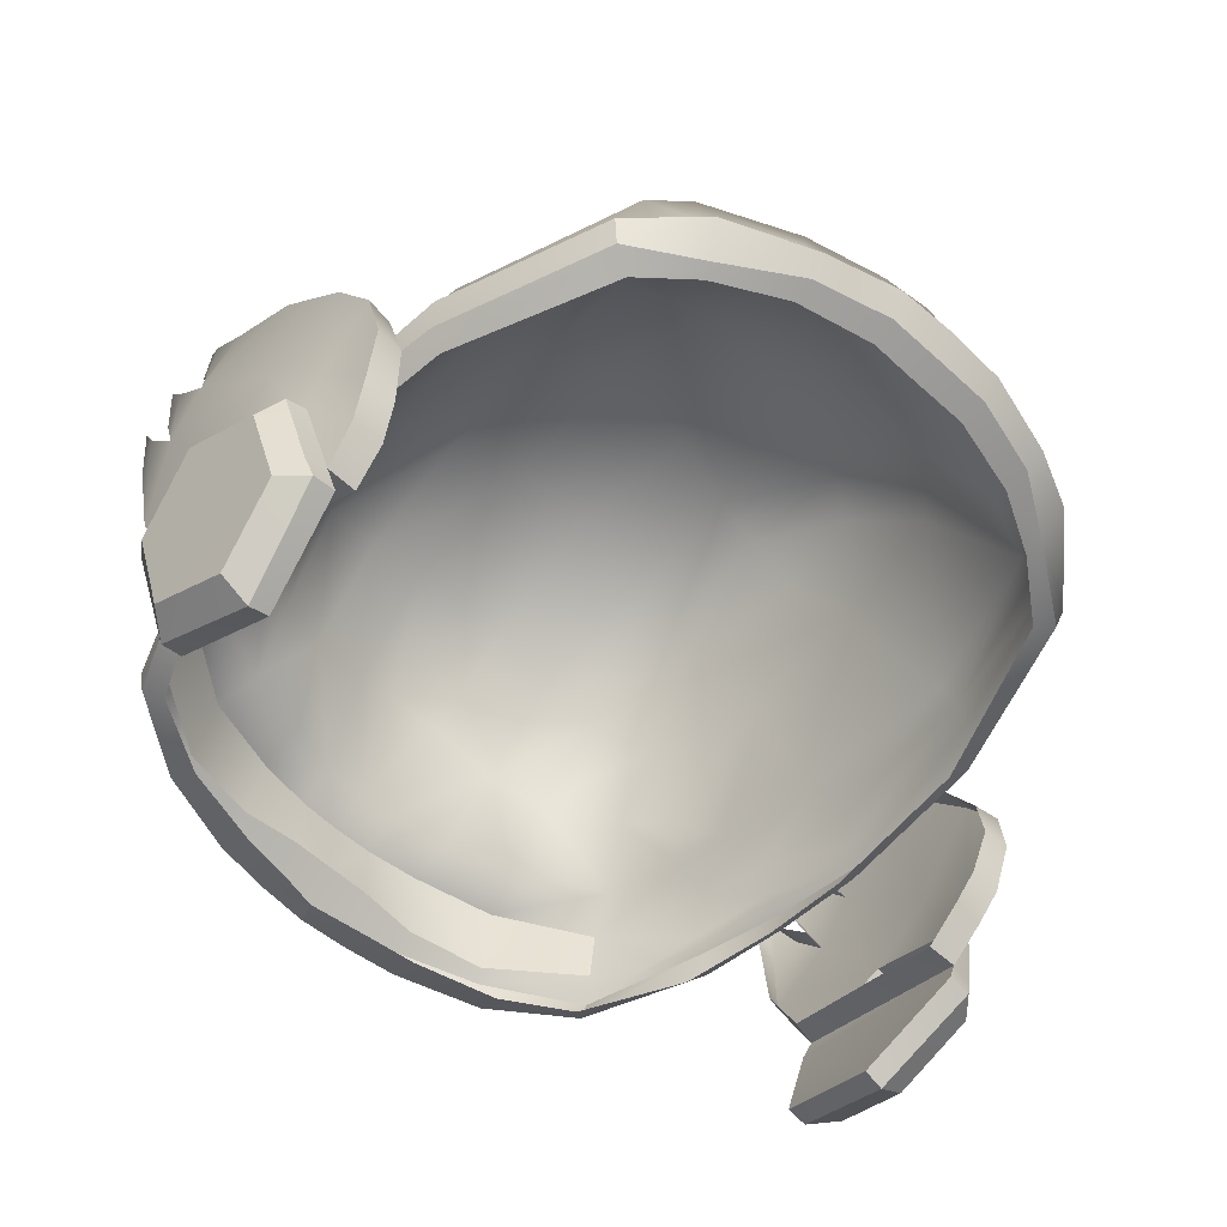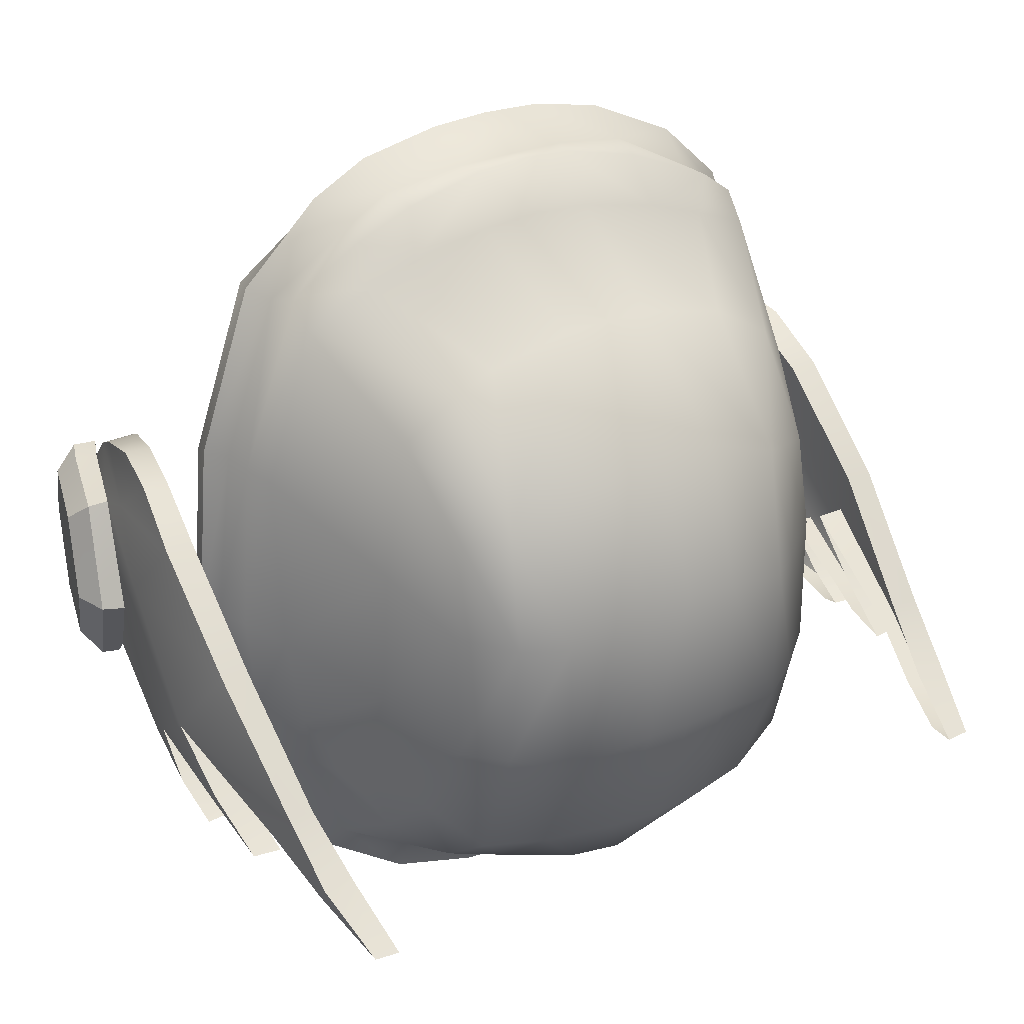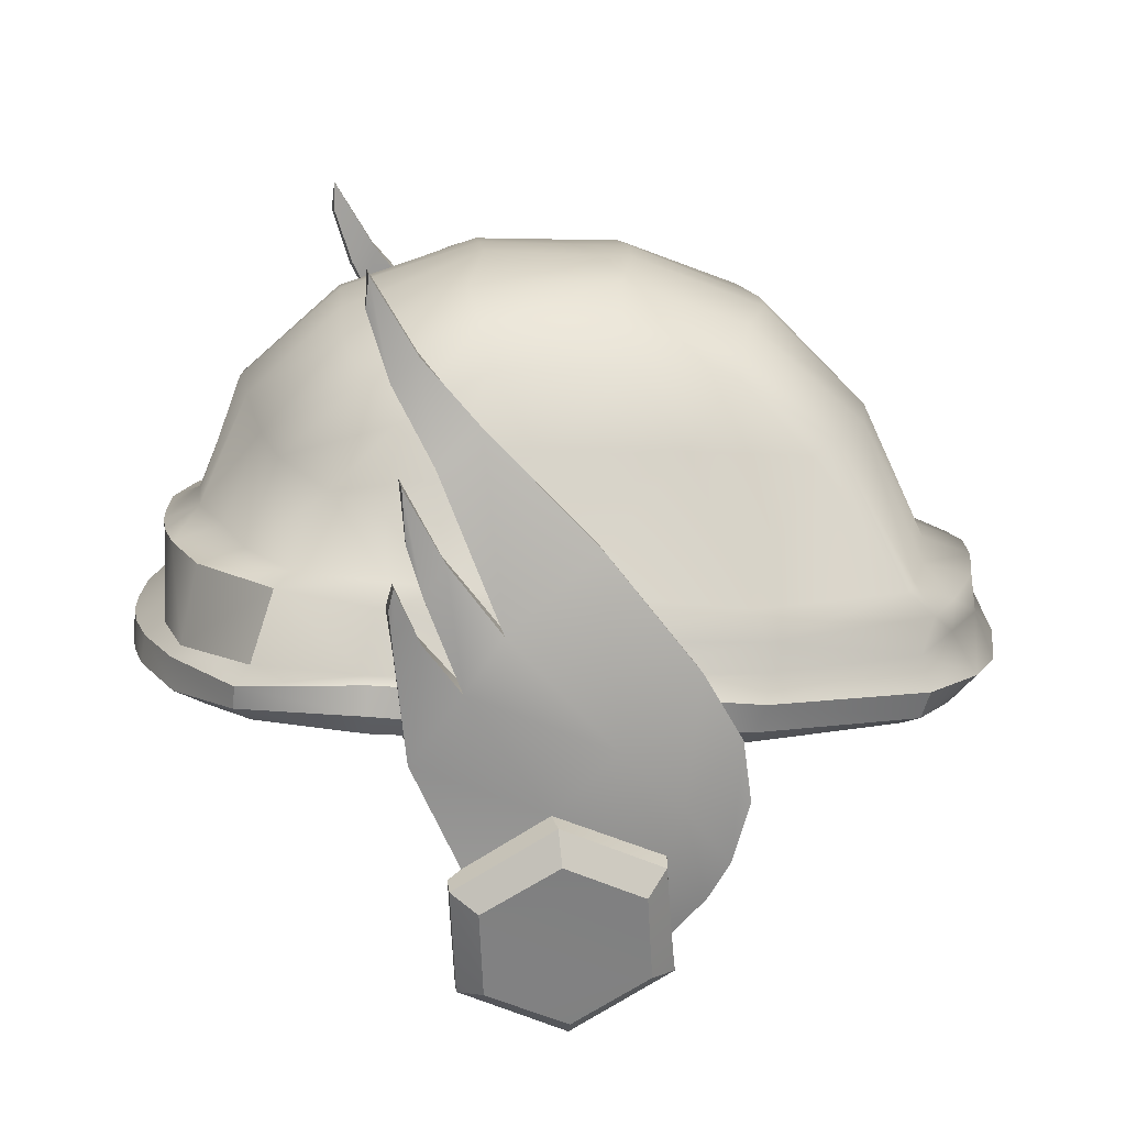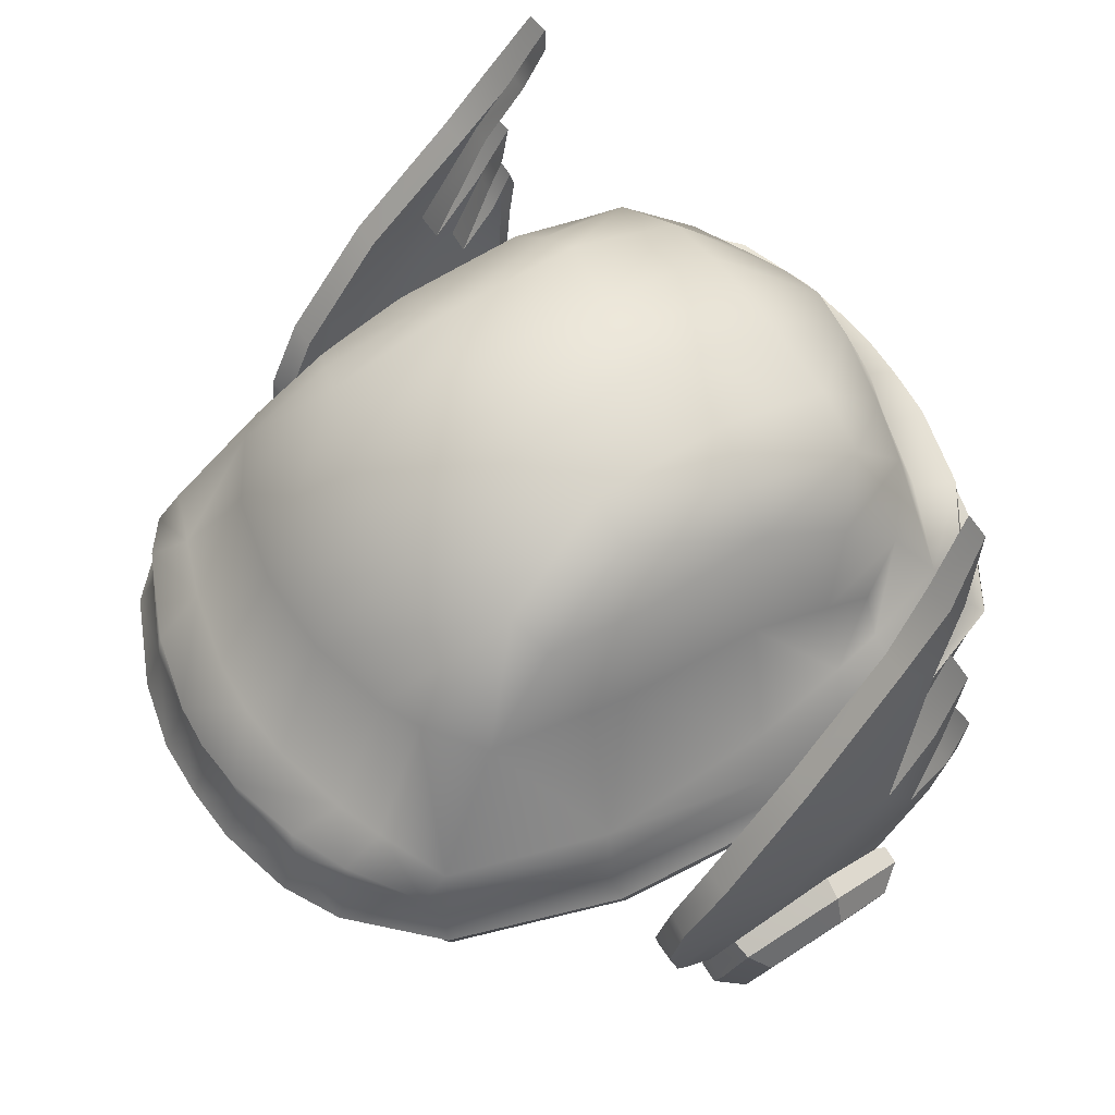
<metadata>
{"format":"obj","ext":"obj","renderer":"f3d","projection":"perspective","resolution":1024,"background":"white","views":[{"elev":-58.9,"azim":-43.3,"up":"+Y"},{"elev":30.4,"azim":148.9,"up":"+Z"},{"elev":14.3,"azim":-97.0,"up":"+Y"},{"elev":59.4,"azim":56.3,"up":"+Y"}]}
</metadata>
<code>
v  6.372 2.03 -0.2039
v  6.485 3.751 -1.773
v  6.174 4.811 -0.4059
v  6.2 3.072 0.9572
v  6.221 1.115 -1.121
v  6.455 2.956 -2.331
v  6.003 0.3117 -2.347
v  6.141 1.885 -3.07
v  6.307 4.276 -2.844
v  6.407 4.759 -2.543
v  6.03 5.958 -2.635
v  5.979 6.503 -2.014
v  6.308 3.387 -3.239
v  6.492 3.679 -2.883
v  6.306 4.108 -3.309
v  6.409 4.445 -3.241
v  6.216 4.973 -3.059
v  6.261 5.764 -3.104
v  5.783 7.075 -3.207
v  5.879 7.431 -2.814
v  5.572 8.039 -3.505
v  5.623 8.495 -3.452
v  6.083 2.045 1.56
v  6.1 1.06 0.747
v  6.077 0.4049 0.5046
v  5.964 1.101 1.703
v  5.879 0.1852 1.449
v  5.765 -0.379 1.133
v  5.701 -0.9017 0.6385
v  6.576 1.052 -1.07
v  6.343 0.253 -2.296
v  6.385 0.3386 0.4614
v  6.037 -0.9853 0.6089
v  6.296 0.0951 -2.539
v  6.021 0.1688 -2.543
v  5.545 -1.319 0.6617
v  5.903 -1.375 0.6657
v  5.271 -2.266 -0.7897
v  5.588 -2.366 -0.8074
v  5.467 -1.524 -2.412
v  5.791 -1.588 -2.416
v  6.78 0.5591 -1.039
v  6.559 -0.1544 -2.16
v  6.629 -0.0011 0.159
v  6.257 -1.323 0.2866
v  6.043 -2.058 -0.841
v  6.196 -1.484 -2.068
v  5.744 4.801 -0.4206
v  5.754 3.06 0.9435
v  5.613 0.3577 -2.263
v  5.895 1.874 -3.004
v  5.945 4.75 -2.561
v  6.02 3.749 -1.772
v  6.045 2.961 -2.296
v  5.987 4.309 -2.812
v  5.704 6.005 -2.607
v  5.562 6.47 -2.062
v  6.035 3.667 -2.907
v  6.022 3.394 -3.237
v  5.988 4.405 -3.236
v  6.013 4.082 -3.329
v  5.827 5.802 -3.119
v  5.883 5.005 -3.022
v  5.453 7.126 -3.177
v  5.393 7.431 -2.815
v  5.251 8.069 -3.482
v  5.239 8.523 -3.462
v  5.666 2.019 1.506
v  5.542 1.095 1.677
v  5.385 0.1832 1.458
v  5.268 -0.383 1.141
v  5.229 -0.8895 0.6308
v  -6.372 2.03 -0.2039
v  -6.2 3.072 0.9572
v  -6.174 4.811 -0.4059
v  -6.485 3.751 -1.773
v  -6.455 2.956 -2.331
v  -6.221 1.115 -1.121
v  -6.141 1.885 -3.07
v  -6.003 0.3117 -2.347
v  -6.407 4.759 -2.543
v  -6.307 4.276 -2.844
v  -5.979 6.503 -2.014
v  -6.03 5.958 -2.635
v  -6.492 3.679 -2.883
v  -6.308 3.387 -3.239
v  -6.409 4.445 -3.241
v  -6.306 4.108 -3.309
v  -6.261 5.764 -3.104
v  -6.216 4.973 -3.059
v  -5.879 7.431 -2.814
v  -5.783 7.075 -3.207
v  -5.623 8.495 -3.452
v  -5.572 8.039 -3.505
v  -6.1 1.06 0.747
v  -6.083 2.045 1.56
v  -6.077 0.4049 0.5046
v  -5.879 0.1852 1.449
v  -5.964 1.101 1.703
v  -5.765 -0.379 1.133
v  -5.701 -0.9017 0.6385
v  -6.343 0.253 -2.296
v  -6.576 1.052 -1.07
v  -6.385 0.3386 0.4614
v  -6.037 -0.9853 0.6089
v  -6.021 0.1688 -2.543
v  -6.296 0.0951 -2.539
v  -5.903 -1.375 0.6657
v  -5.545 -1.319 0.6617
v  -5.588 -2.366 -0.8074
v  -5.271 -2.266 -0.7897
v  -5.791 -1.588 -2.416
v  -5.467 -1.524 -2.412
v  -6.559 -0.1544 -2.16
v  -6.78 0.5591 -1.039
v  -6.629 -0.0011 0.159
v  -6.257 -1.323 0.2866
v  -6.043 -2.058 -0.841
v  -6.196 -1.484 -2.068
v  -5.754 3.06 0.9435
v  -5.744 4.801 -0.4206
v  -5.895 1.874 -3.004
v  -5.613 0.3577 -2.263
v  -6.02 3.749 -1.772
v  -5.945 4.75 -2.561
v  -5.987 4.309 -2.812
v  -6.045 2.961 -2.296
v  -5.704 6.005 -2.607
v  -5.562 6.47 -2.062
v  -6.035 3.667 -2.907
v  -6.022 3.394 -3.237
v  -5.988 4.405 -3.236
v  -6.013 4.082 -3.329
v  -5.827 5.802 -3.119
v  -5.883 5.005 -3.022
v  -5.453 7.126 -3.177
v  -5.393 7.431 -2.815
v  -5.251 8.069 -3.482
v  -5.239 8.523 -3.462
v  -5.666 2.019 1.506
v  -5.542 1.095 1.677
v  -5.385 0.1832 1.458
v  -5.268 -0.383 1.141
v  -5.229 -0.8895 0.6308
v  0.7903 3.595 5.325
v  2.005 3.518 5.035
v  1.905 5.685 4.111
v  0.5808 5.67 4.39
v  2.45 7.105 2.204
v  0.858 7.32 2.669
v  1.859 7.87 0.373
v  0.679 8.065 0.7549
v  1.836 7.846 -1.831
v  0.5731 8.151 -1.491
v  1.789 7.094 -3.704
v  0.7537 7.433 -3.594
v  1.734 5.713 -4.937
v  0.6732 6.161 -5.071
v  0.643 3.255 6.132
v  1.883 3.245 5.817
v  0.7962 2.822 6.084
v  1.988 2.681 5.864
v  0.8097 2.063 6.47
v  1.998 1.956 6.163
v  1.94 1.676 5.89
v  0.7601 1.674 6.204
v  0.7179 1.572 5.81
v  1.917 1.577 5.511
v  3.837 3.541 4.332
v  3.33 5.519 3.168
v  2.521 5.7 3.844
v  2.725 3.499 4.774
v  3.039 6.725 1.959
v  2.553 7.522 0.3837
v  2.686 7.476 -1.576
v  2.74 6.767 -3.646
v  2.652 5.495 -4.684
v  2.532 4.164 -5.221
v  1.456 4.266 -5.523
v  3.844 3.144 4.733
v  2.799 3.256 5.44
v  2.822 2.722 5.401
v  3.987 2.595 4.511
v  2.936 2.062 5.731
v  4.201 2.161 4.572
v  3.756 1.549 4.311
v  4.085 1.723 4.478
v  2.831 1.623 5.325
v  2.839 1.543 5.023
v  4.618 3.575 1.97
v  3.78 5.703 1.137
v  4.85 3.247 2.083
v  4.898 2.696 2.096
v  5.144 2.309 2.054
v  4.81 1.653 1.739
v  5.045 1.875 1.901
v  3.238 6.808 0.4629
v  4.667 3.911 -0.7652
v  3.902 5.717 -1.033
v  3.23 6.873 -1.616
v  5.107 3.39 -0.5453
v  5.251 2.752 -0.6514
v  5.439 2.462 -0.6495
v  5.101 1.832 -0.7647
v  5.387 2.156 -0.6989
v  4.426 3.935 -2.352
v  4.265 3.936 -3.175
v  3.998 4.783 -3.125
v  3.983 5.188 -2.352
v  4.821 3.695 -3.21
v  5.016 3.514 -2.042
v  5.048 2.872 -2.175
v  4.849 2.922 -3.557
v  5.068 2.746 -3.523
v  5.323 2.627 -2.154
v  5.069 1.928 -2.159
v  4.819 1.959 -3.694
v  5.146 2.307 -3.569
v  5.305 2.205 -2.13
v  0.5574 4.359 -5.826
v  1.433 4.004 -6.268
v  0.5686 3.986 -6.364
v  2.747 3.924 -5.93
v  1.56 2.843 -6.394
v  0.5853 2.929 -6.357
v  2.792 2.817 -6.146
v  1.528 2.616 -6.712
v  0.6026 2.582 -6.846
v  2.905 2.66 -6.316
v  0.712 2.175 -6.884
v  1.61 2.214 -6.793
v  1.526 1.869 -6.195
v  0.713 1.871 -6.296
v  3.018 2.225 -6.377
v  2.905 1.917 -5.882
v  3.459 6.097 -2.991
v  3.613 5.193 -3.901
v  4.135 3.717 -5.019
v  3.954 4.21 -4.522
v  4.179 2.916 -5.166
v  4.372 2.618 -5.456
v  4.25 2.18 -5.439
v  4.013 1.996 -5.285
v  -0.1149 5.68 4.403
v  -0.1185 3.614 5.394
v  -0.0978 7.245 2.864
v  -0.1061 8.087 0.8132
v  -0.102 8.179 -1.494
v  -0.0866 7.521 -3.598
v  -0.1619 6.227 -5.156
v  -0.1229 3.294 6.201
v  -0.1207 2.862 6.114
v  -0.1213 2.042 6.513
v  -0.1246 1.678 6.208
v  -0.1253 1.576 5.803
v  -0.0877 3.996 -6.386
v  -0.0965 4.373 -5.834
v  -0.0965 2.943 -6.365
v  -0.1005 2.58 -6.879
v  -0.2951 1.915 -6.462
v  -0.1044 2.134 -6.91
v  -1.026 3.595 5.315
v  -0.8099 5.666 4.38
v  -2.166 5.666 4.055
v  -2.343 3.517 4.99
v  -0.9977 7.248 2.767
v  -2.199 7.185 2.288
v  -0.939 8.043 0.7146
v  -2.03 7.804 0.4166
v  -0.7739 8.131 -1.491
v  -2.017 7.793 -1.828
v  -0.9866 7.36 -3.637
v  -1.96 7.056 -3.682
v  -0.8702 6.063 -5.067
v  -1.908 5.679 -4.889
v  -2.123 3.249 5.811
v  -0.883 3.256 6.128
v  -2.23 2.69 5.861
v  -1.037 2.822 6.083
v  -2.245 1.942 6.174
v  -1.054 2.061 6.476
v  -2.184 1.666 5.888
v  -2.16 1.577 5.523
v  -0.9579 1.571 5.813
v  -1.003 1.673 6.208
v  -3.154 5.608 3.412
v  -3.293 3.469 4.628
v  -2.816 6.818 2.076
v  -2.62 7.319 0.3573
v  -3.488 6.058 -3.006
v  -3.309 6.785 -1.621
v  -2.712 7.324 -1.725
v  -2.982 6.613 -3.394
v  -2.704 4.147 -5.167
v  -2.736 5.486 -4.651
v  -1.636 4.252 -5.479
v  -3.538 3.259 5.165
v  -3.45 2.747 5.171
v  -3.563 2.086 5.543
v  -3.333 1.611 5.183
v  -3.236 1.537 4.96
v  -3.528 5.467 2.977
v  -3.884 5.66 1.099
v  -4.823 3.56 1.948
v  -4.08 3.541 4.329
v  -5.064 3.136 2.038
v  -4.095 3.165 4.735
v  -5.117 2.697 2.075
v  -4.247 2.624 4.518
v  -5.37 2.316 2.03
v  -4.497 2.14 4.603
v  -4.998 1.65 1.769
v  -3.998 1.532 4.303
v  -4.365 1.714 4.496
v  -5.268 1.885 1.879
v  -3.197 6.583 1.942
v  -3.343 6.721 0.4375
v  -3.973 5.66 -1.046
v  -4.825 3.852 -0.7857
v  -5.216 3.287 -0.6142
v  -5.279 2.807 -0.6334
v  -5.472 2.614 -0.6838
v  -5.482 2.154 -0.7192
v  -5.188 1.833 -0.7887
v  -4.662 3.979 -2.371
v  -3.917 5.346 -2.503
v  -3.988 4.82 -3.187
v  -4.542 4.04 -3.196
v  -4.839 3.723 -3.236
v  -5.072 3.431 -2.106
v  -5.204 2.799 -2.189
v  -4.988 2.844 -3.568
v  -5.106 2.73 -3.536
v  -5.339 2.664 -2.159
v  -5.096 1.905 -2.121
v  -5.345 2.183 -2.144
v  -5.162 2.296 -3.579
v  -4.887 1.957 -3.552
v  -0.7493 4.352 -5.824
v  -0.7586 3.983 -6.355
v  -1.615 3.999 -6.231
v  -2.859 3.972 -5.86
v  -0.7774 2.923 -6.355
v  -1.75 2.825 -6.387
v  -2.976 2.789 -6.131
v  -0.7933 2.582 -6.835
v  -1.714 2.607 -6.686
v  -3.073 2.646 -6.271
v  -0.9046 2.177 -6.872
v  -0.9239 1.88 -6.297
v  -1.764 1.872 -6.144
v  -1.798 2.208 -6.749
v  -3.026 1.911 -5.801
v  -3.164 2.165 -6.258
v  -3.618 5.152 -3.956
v  -4.091 4.129 -4.522
v  -4.242 3.93 -4.787
v  -4.348 2.86 -5.149
v  -4.476 2.589 -5.375
v  -4.388 2.241 -5.406
v  -4.131 1.991 -5.148
g Object068
f 1 2 3 4
f 1 5 6 2
f 5 7 8 6
f 6 9 10 2
f 2 11 12 3
f 8 13 14 6
f 13 15 16 14
f 9 17 18 10
f 11 19 20 12
f 19 21 22 20
f 4 23 24 1
f 1 24 25 5
f 23 26 27 24
f 24 27 28 25
f 28 29 25
f 5 30 31 7
f 25 32 30 5
f 29 33 32 25
f 31 34 35 7
f 29 36 37 33
f 36 38 39 37
f 38 40 41 39
f 41 40 35 34
f 30 42 43 31
f 32 44 42 30
f 33 45 44 32
f 31 43 34
f 37 45 33
f 39 46 45 37
f 41 47 46 39
f 34 43 47 41
f 47 43 45 46
f 44 45 43 42
f 3 48 49 4
f 7 50 51 8
f 10 52 53 2
f 6 54 55 9
f 2 53 56 11
f 12 57 48 3
f 14 58 54 6
f 8 51 59 13
f 16 60 58 14
f 13 59 61 15
f 15 61 60 16
f 18 62 52 10
f 9 55 63 17
f 17 63 62 18
f 11 56 64 19
f 20 65 57 12
f 19 64 66 21
f 22 67 65 20
f 21 66 67 22
f 4 49 68 23
f 23 68 69 26
f 26 69 70 27
f 27 70 71 28
f 28 71 72 29
f 35 40 38 36
f 29 7 35 36
f 29 72 50 7
f 73 74 75 76
f 73 76 77 78
f 78 77 79 80
f 77 76 81 82
f 76 75 83 84
f 79 77 85 86
f 86 85 87 88
f 82 81 89 90
f 84 83 91 92
f 92 91 93 94
f 74 73 95 96
f 73 78 97 95
f 96 95 98 99
f 95 97 100 98
f 100 97 101
f 78 80 102 103
f 97 78 103 104
f 101 97 104 105
f 102 80 106 107
f 101 105 108 109
f 109 108 110 111
f 111 110 112 113
f 112 107 106 113
f 103 102 114 115
f 104 103 115 116
f 105 104 116 117
f 102 107 114
f 108 105 117
f 110 108 117 118
f 112 110 118 119
f 107 112 119 114
f 119 118 117 114
f 116 115 114 117
f 75 74 120 121
f 80 79 122 123
f 81 76 124 125
f 77 82 126 127
f 76 84 128 124
f 83 75 121 129
f 85 77 127 130
f 79 86 131 122
f 87 85 130 132
f 86 88 133 131
f 88 87 132 133
f 89 81 125 134
f 82 90 135 126
f 90 89 134 135
f 84 92 136 128
f 91 83 129 137
f 92 94 138 136
f 93 91 137 139
f 94 93 139 138
f 74 96 140 120
f 96 99 141 140
f 99 98 142 141
f 98 100 143 142
f 100 101 144 143
f 106 109 111 113
f 101 109 106 80
f 101 80 123 144
f 145 146 147 148
f 148 147 149 150
f 150 149 151 152
f 152 151 153 154
f 154 153 155 156
f 155 157 158 156
f 146 145 159 160
f 160 159 161 162
f 162 161 163 164
f 165 166 167 168
f 169 170 171 172
f 170 173 149 171
f 151 149 174
f 175 176 155 153
f 157 177 178 179
f 180 169 172 181
f 182 183 180 181
f 184 185 183 182
f 186 187 188 189
f 170 169 190 191
f 169 180 192 190
f 192 180 183 193
f 183 185 194 193
f 195 196 187 186
f 173 170 191 197
f 191 190 198 199
f 197 191 199 200
f 190 192 201 198
f 192 193 202 201
f 193 194 203 202
f 196 195 204 205
f 206 207 208 209
f 210 207 206 211
f 212 213 210 211
f 214 213 212 215
f 216 217 218 219
f 151 174 175 153
f 220 179 221 222
f 178 223 221 179
f 222 221 224 225
f 221 223 226 224
f 225 224 227 228
f 226 229 227 224
f 230 231 232 233
f 231 234 235 232
f 200 199 209 236
f 209 208 237 236
f 207 210 238 239
f 238 210 213 240
f 213 214 241 240
f 242 218 217 243
f 239 238 223 178
f 238 240 226 223
f 240 241 229 226
f 234 242 243 235
f 199 198 206 209
f 198 201 211 206
f 211 201 202 212
f 212 202 203 215
f 219 205 204 216
f 148 244 245 145
f 150 246 244 148
f 152 247 246 150
f 154 248 247 152
f 156 249 248 154
f 156 158 250 249
f 159 145 245 251
f 159 251 252 161
f 161 252 253 163
f 167 166 254 255
f 220 222 256 257
f 222 225 258 256
f 228 259 258 225
f 230 233 260 261
f 260 261 261
f 262 263 264 265
f 263 266 267 264
f 266 268 269 267
f 268 270 271 269
f 270 272 273 271
f 274 275 273 272
f 265 276 277 262
f 276 278 279 277
f 278 280 281 279
f 282 283 284 285
f 264 286 287 265
f 267 288 286 264
f 289 288 267
f 290 291 292 293
f 294 295 275 296
f 265 287 297 276
f 297 298 278 276
f 278 298 299 280
f 300 301 283 282
f 302 303 304 305
f 305 304 306 307
f 306 308 309 307
f 309 308 310 311
f 312 313 314 315
f 316 317 303 302
f 303 318 319 304
f 317 291 318 303
f 304 319 320 306
f 306 320 321 308
f 308 321 322 310
f 315 323 324 312
f 325 326 327 328
f 329 330 325 328
f 331 330 329 332
f 333 334 331 332
f 335 336 337 338
f 291 317 289 292
f 339 340 341 296
f 294 296 341 342
f 340 343 344 341
f 341 344 345 342
f 343 346 347 344
f 345 344 347 348
f 349 350 351 352
f 352 351 353 354
f 291 290 326 318
f 355 327 326 290
f 328 356 357 329
f 357 358 332 329
f 332 358 359 333
f 360 361 338 337
f 294 356 355 295
f 356 294 342 357
f 357 342 345 358
f 358 345 348 359
f 354 353 361 360
f 318 326 325 319
f 319 325 330 320
f 330 331 321 320
f 322 321 331 334
f 336 335 324 323
f 263 262 245 244
f 266 263 244 246
f 268 266 246 247
f 270 268 247 248
f 272 270 248 249
f 272 249 250 274
f 277 251 245 262
f 277 279 252 251
f 279 281 253 252
f 284 255 254 285
f 339 257 256 340
f 340 256 258 343
f 346 343 258 259
f 261 261 260
f 349 261 260
f 349 260 350
f 173 197 174 149
f 174 197 200 175
f 267 269 289
f 269 271 292 289
f 271 273 293 292
f 200 236 176 175
f 236 237 177 176
f 157 179 220 158
f 157 155 176 177
f 207 239 237 208
f 158 220 257 250
f 339 296 275 274
f 293 273 275 295
f 355 356 328 327
f 290 293 295 355
f 257 339 274 250
f 239 178 177 237
f 163 166 165 164
f 188 187 185 184
f 185 187 196 194
f 194 196 205 203
f 203 205 219 215
f 215 219 218 214
f 166 163 253 254
f 280 282 285 281
f 282 280 299 300
f 310 315 314 311
f 322 323 315 310
f 333 337 336 334
f 334 336 323 322
f 254 253 281 285
f 149 147 171
f 147 146 172 171
f 146 160 181 172
f 181 160 162 182
f 162 164 184 182
f 184 164 165 188
f 188 165 168 189
f 289 317 316 288
f 316 302 286 288
f 286 302 305 287
f 287 305 307 297
f 307 309 298 297
f 309 311 299 298
f 299 311 314 300
f 300 314 313 301
f 227 231 230 228
f 214 218 242 241
f 241 242 234 229
f 229 234 231 227
f 228 230 261 259
f 346 349 352 347
f 347 352 354 348
f 359 360 337 333
f 348 354 360 359
f 259 261 349 346

</code>
